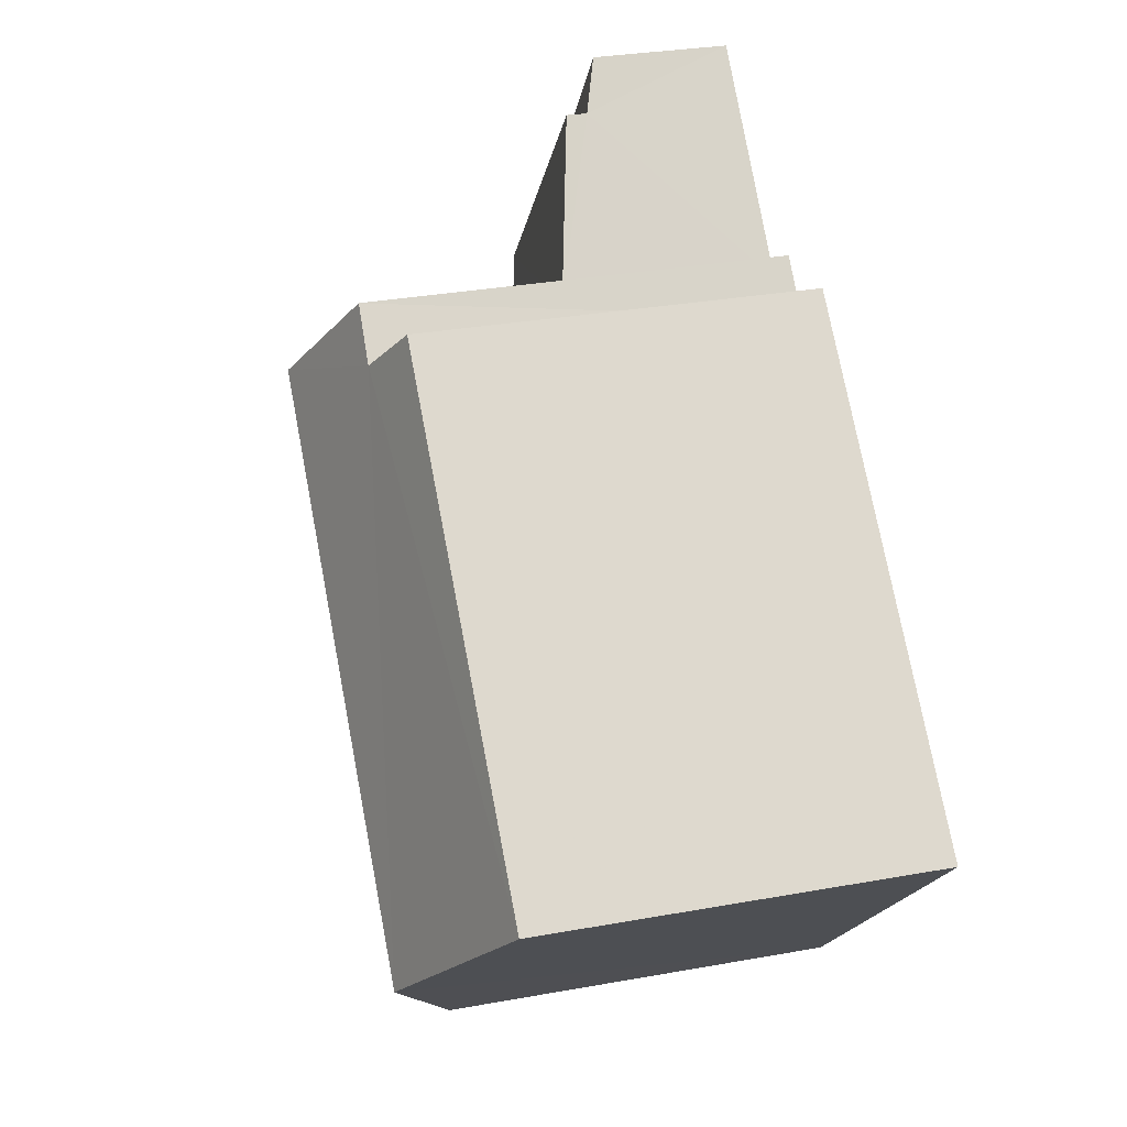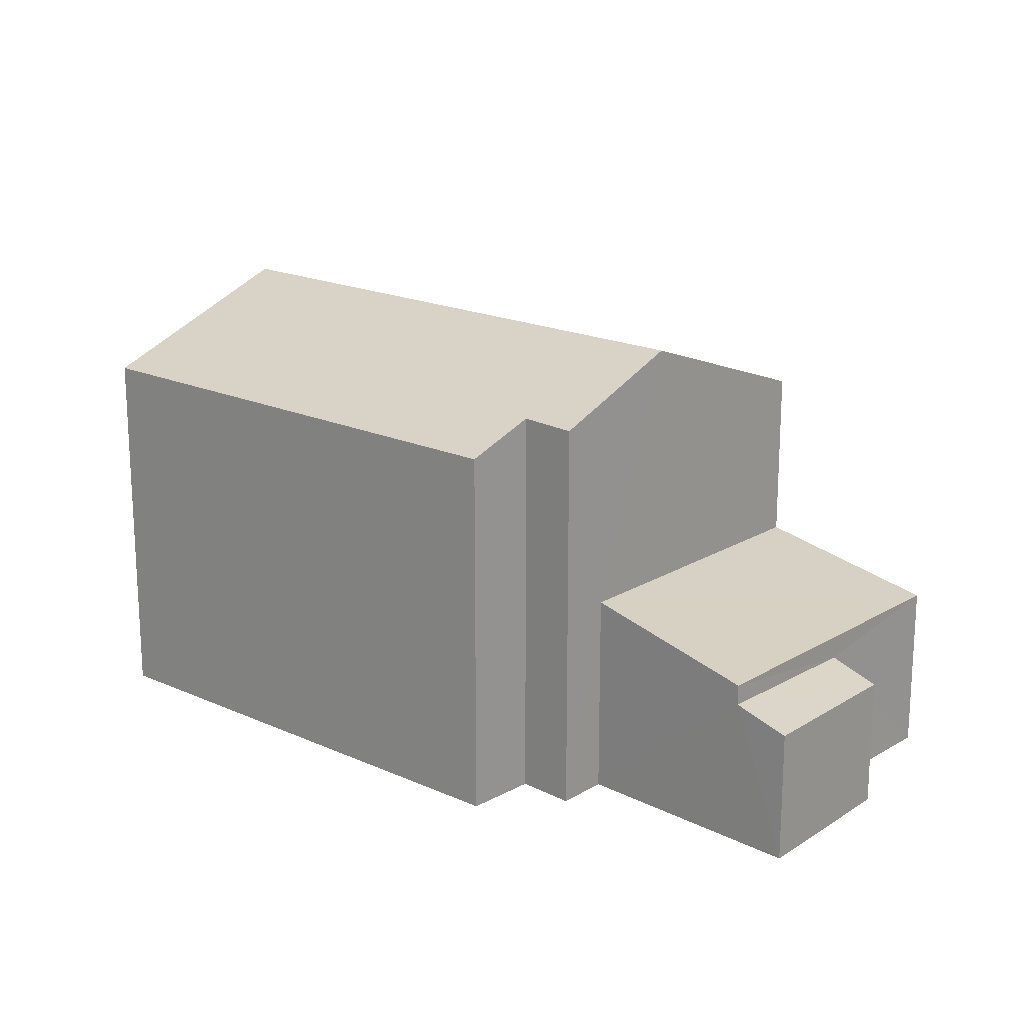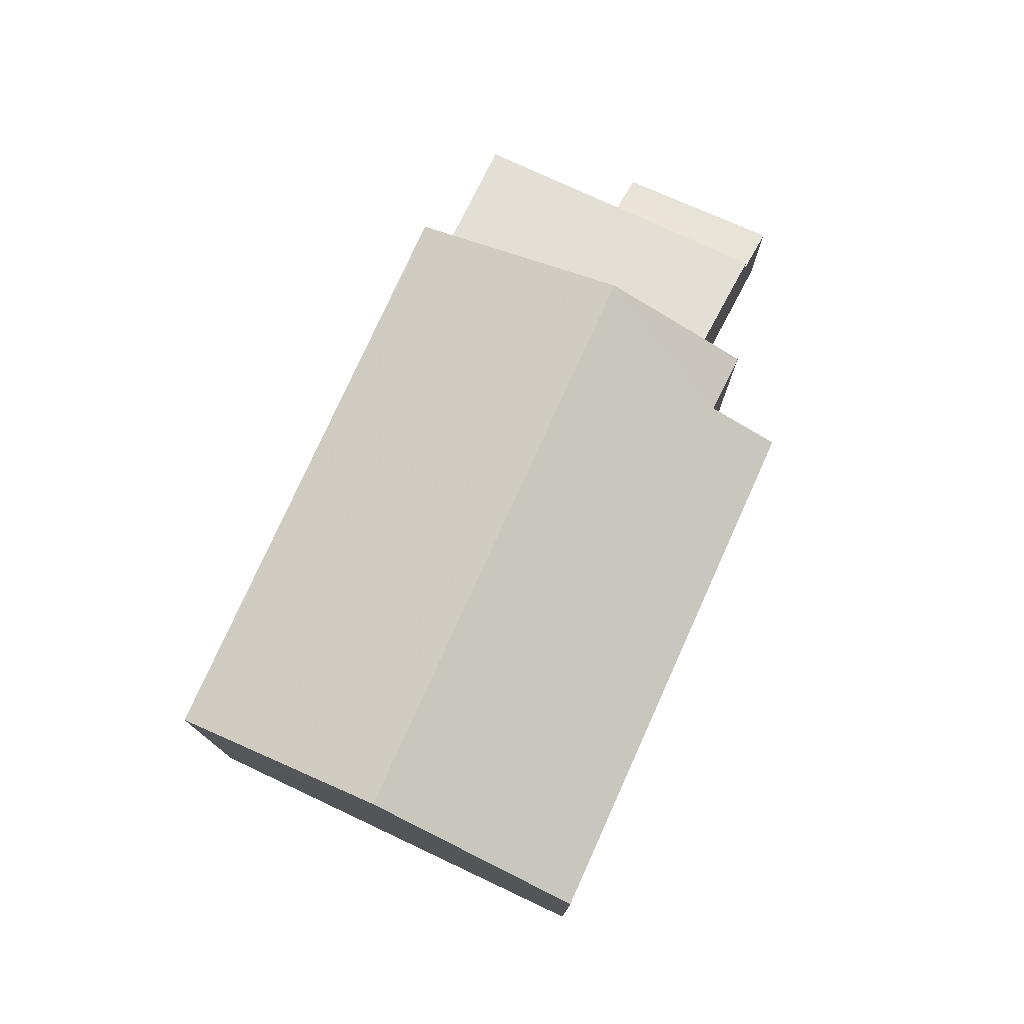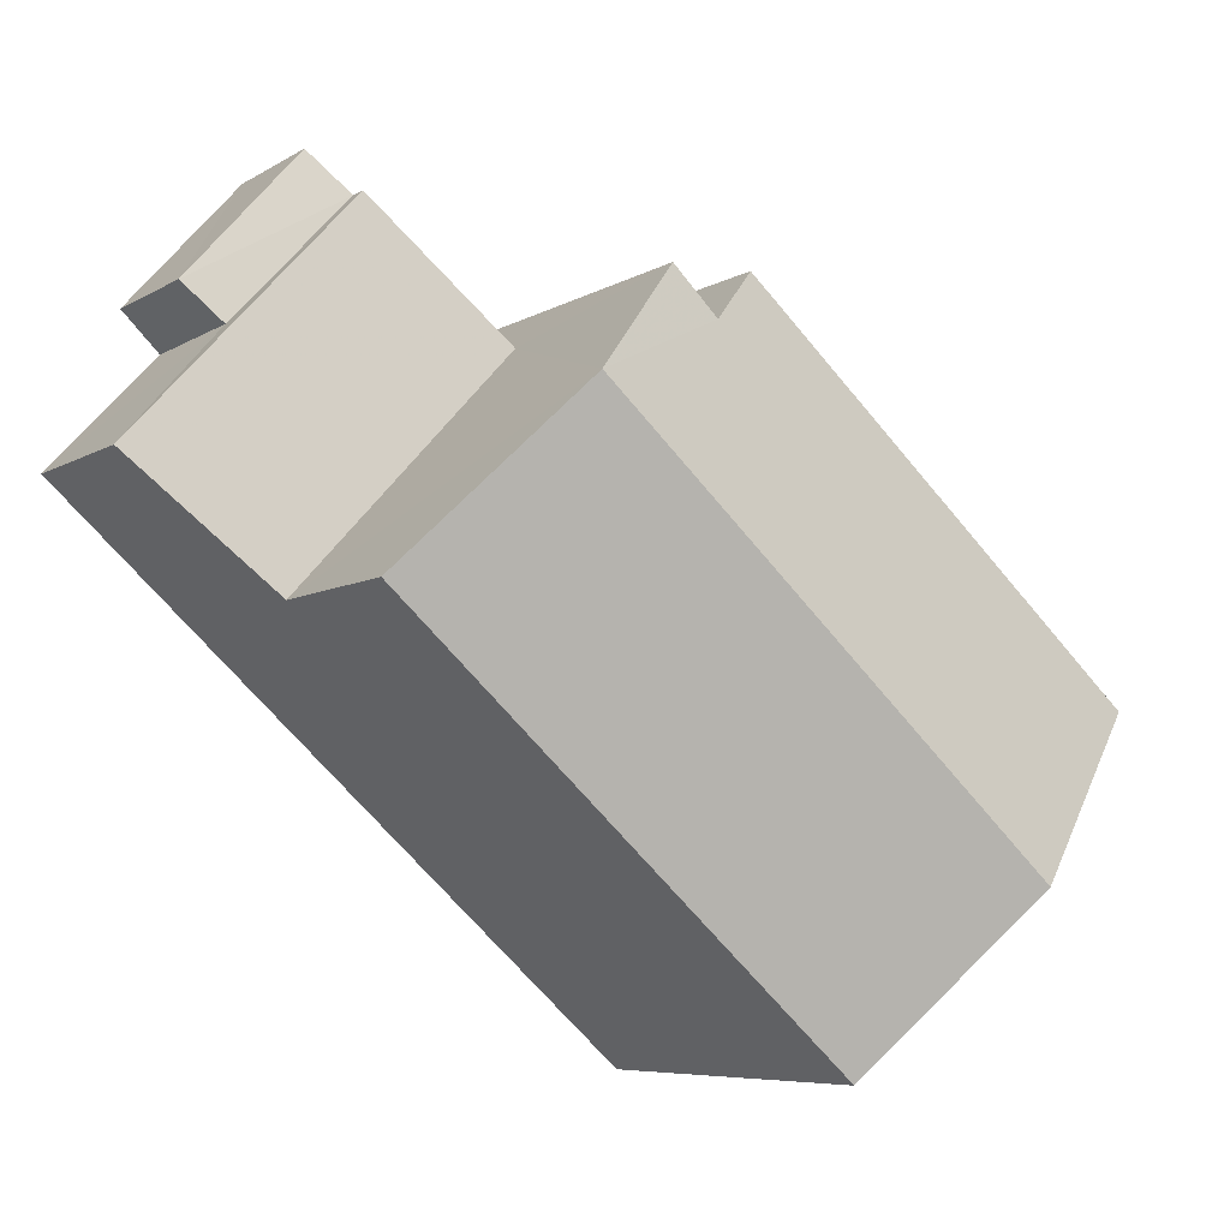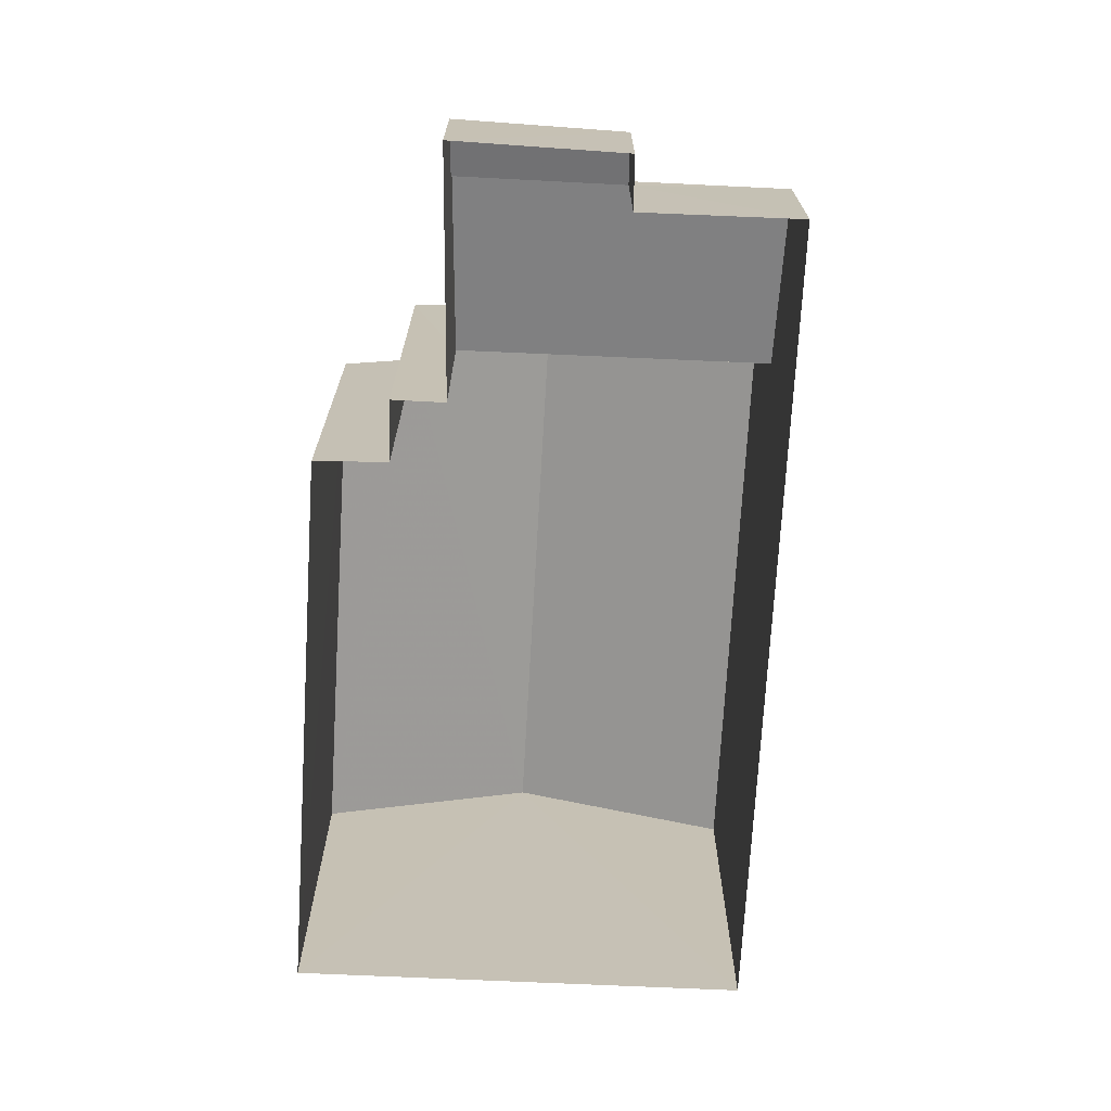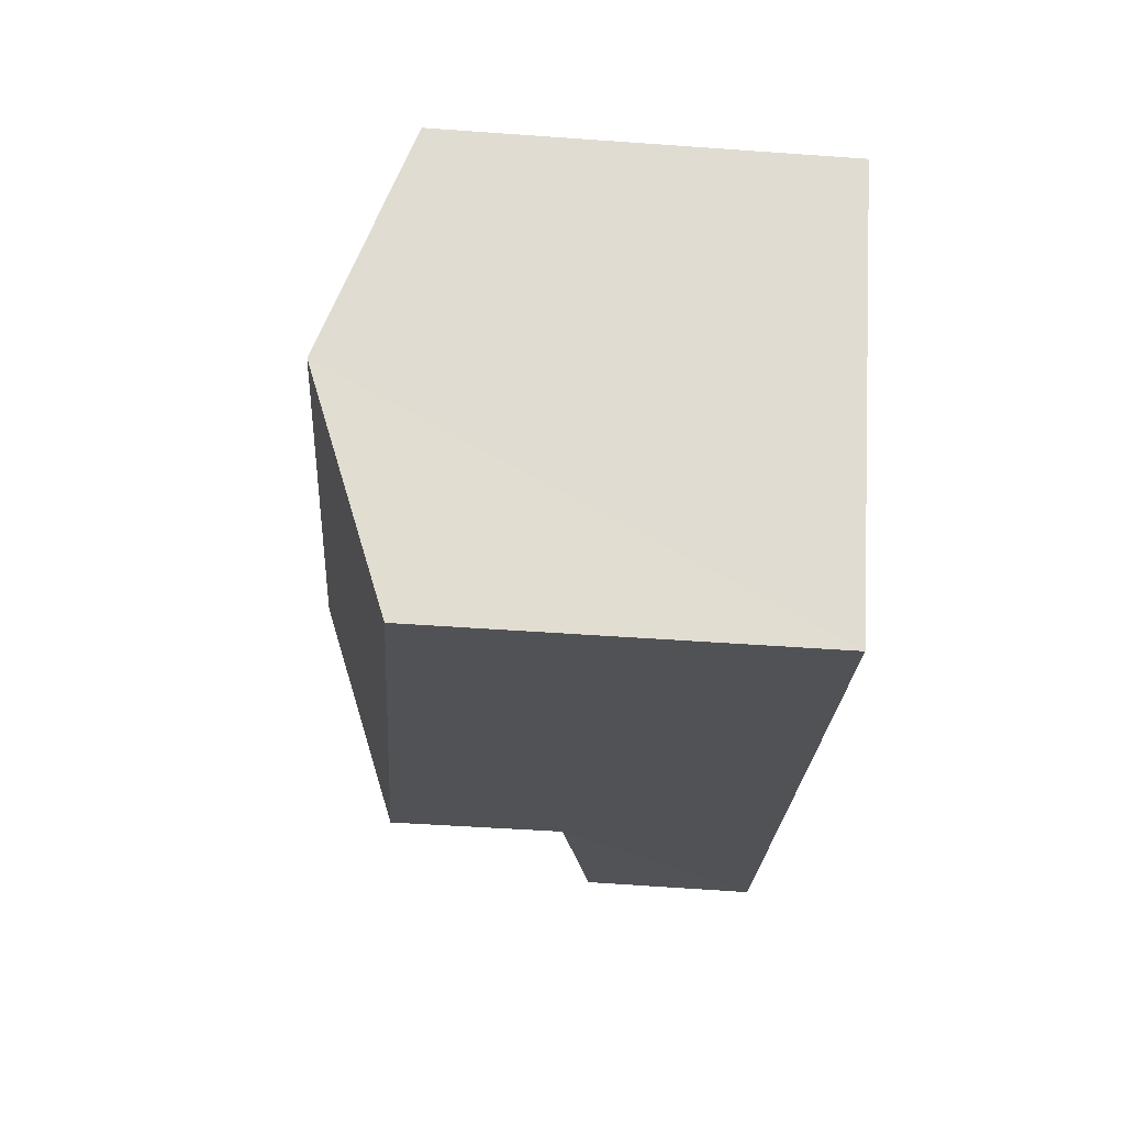
<metadata>
{"format":"obj","ext":"obj","renderer":"f3d","projection":"perspective","resolution":1024,"background":"white","views":[{"elev":31.1,"azim":75.5,"up":"+Y"},{"elev":18.9,"azim":178.8,"up":"+Z"},{"elev":77.6,"azim":72.5,"up":"+Z"},{"elev":-6.7,"azim":-31.3,"up":"+Y"},{"elev":-71.7,"azim":-135.2,"up":"+Z"},{"elev":-63.1,"azim":85.9,"up":"+Y"}]}
</metadata>
<code>
v -3.119e+05 4.323e+04 25.22
v -3.119e+05 4.322e+04 25.22
v -3.119e+05 4.322e+04 25.22
v -3.119e+05 4.323e+04 25.23
v -3.119e+05 4.323e+04 25.22
v -3.119e+05 4.323e+04 25.22
v -3.119e+05 4.323e+04 25.23
v -3.119e+05 4.323e+04 25.22
v -3.119e+05 4.323e+04 25.22
v -3.119e+05 4.323e+04 25.23
v -3.119e+05 4.323e+04 27.71
v -3.119e+05 4.323e+04 27.44
v -3.119e+05 4.323e+04 27.4
v -3.119e+05 4.323e+04 27.65
v -3.119e+05 4.323e+04 31.95
v -3.119e+05 4.323e+04 32.84
v -3.119e+05 4.323e+04 31.97
v -3.119e+05 4.322e+04 32.84
v -3.119e+05 4.322e+04 31.53
v -3.119e+05 4.323e+04 31.53
v -3.119e+05 4.323e+04 28.68
v -3.119e+05 4.323e+04 28.05
v -3.119e+05 4.323e+04 28.04
v -3.119e+05 4.322e+04 28.67
v -3.119e+05 4.322e+04 31.52
v -3.119e+05 4.322e+04 31.53
f 1 2 3
f 2 1 4
f 3 5 6
f 7 8 9
f 5 8 6
f 1 6 10
f 6 8 7
f 1 3 6
f 11 12 13
f 14 11 13
f 15 16 17
f 16 18 17
f 17 19 20
f 17 18 19
f 21 22 23
f 24 21 23
f 16 25 18
f 16 26 25
f 15 1 10
f 15 17 1
f 25 3 18
f 3 2 18
f 2 19 18
f 13 7 9
f 13 12 7
f 8 5 14
f 5 23 14
f 14 22 11
f 14 23 22
f 22 21 11
f 21 6 11
f 11 7 12
f 11 6 7
f 20 19 2
f 4 20 2
f 25 24 3
f 3 24 5
f 25 26 24
f 5 24 23
f 20 4 1
f 17 20 1
f 10 6 21
f 10 21 15
f 15 21 16
f 21 24 16
f 24 26 16
f 8 13 9
f 8 14 13

</code>
